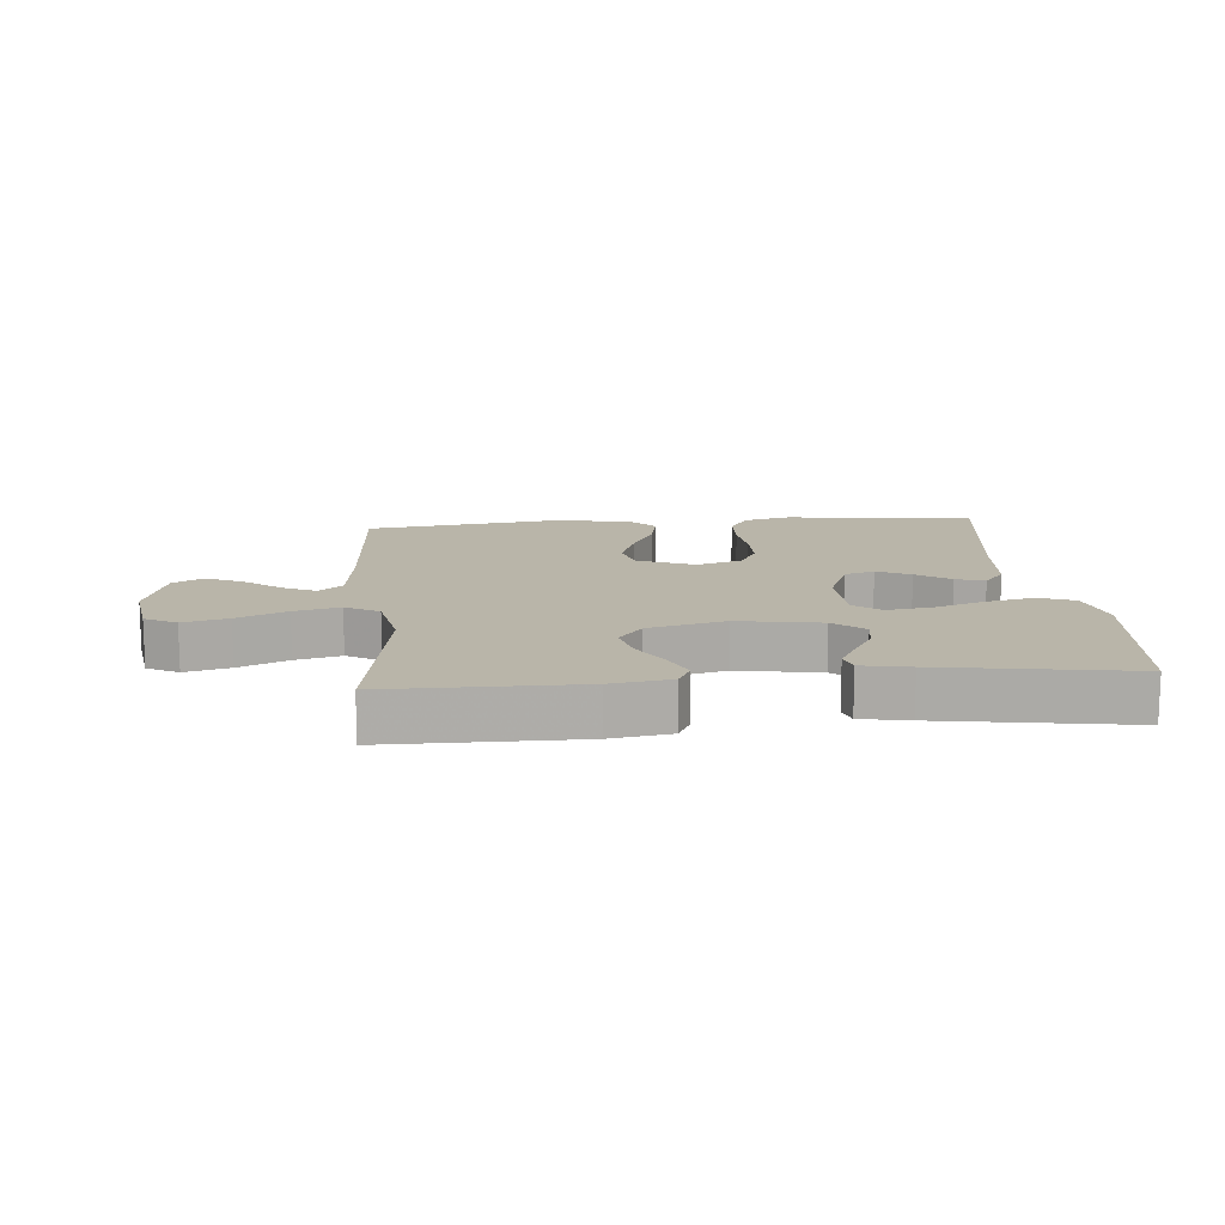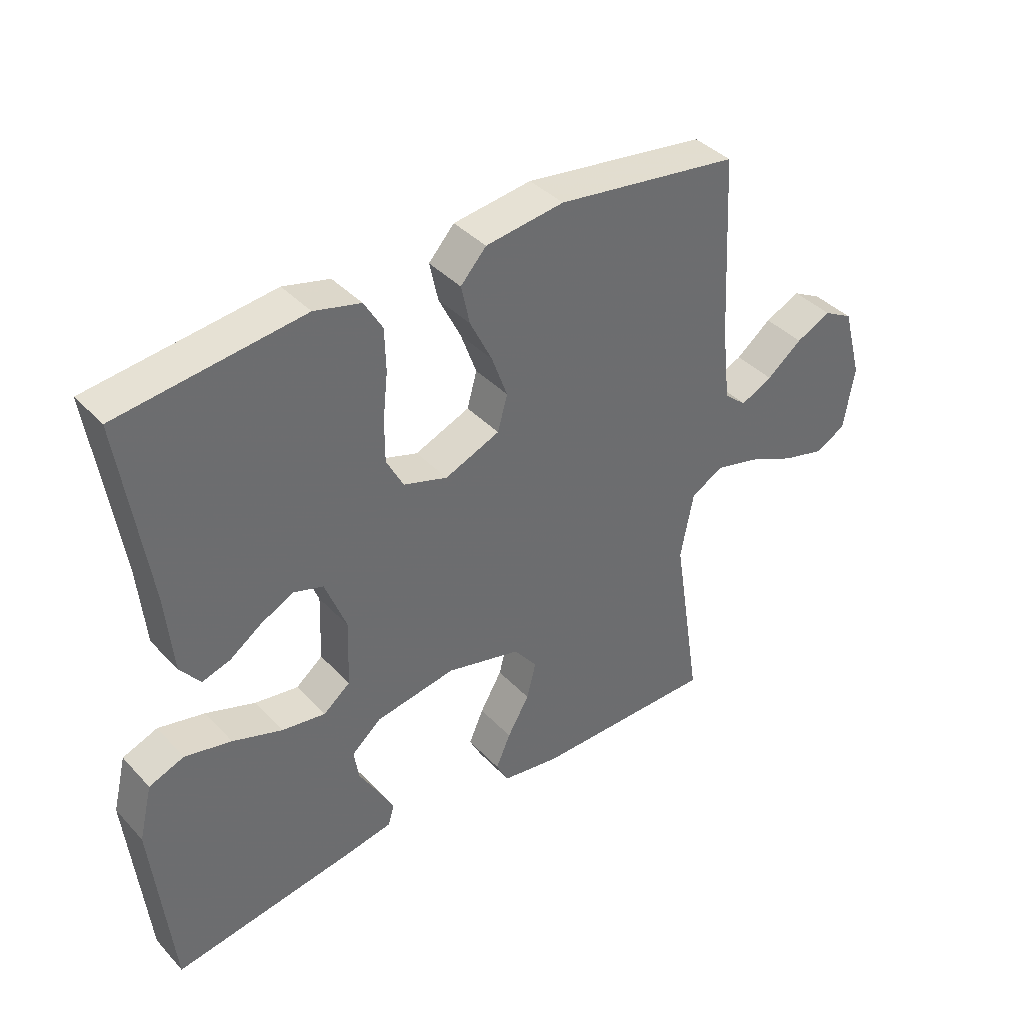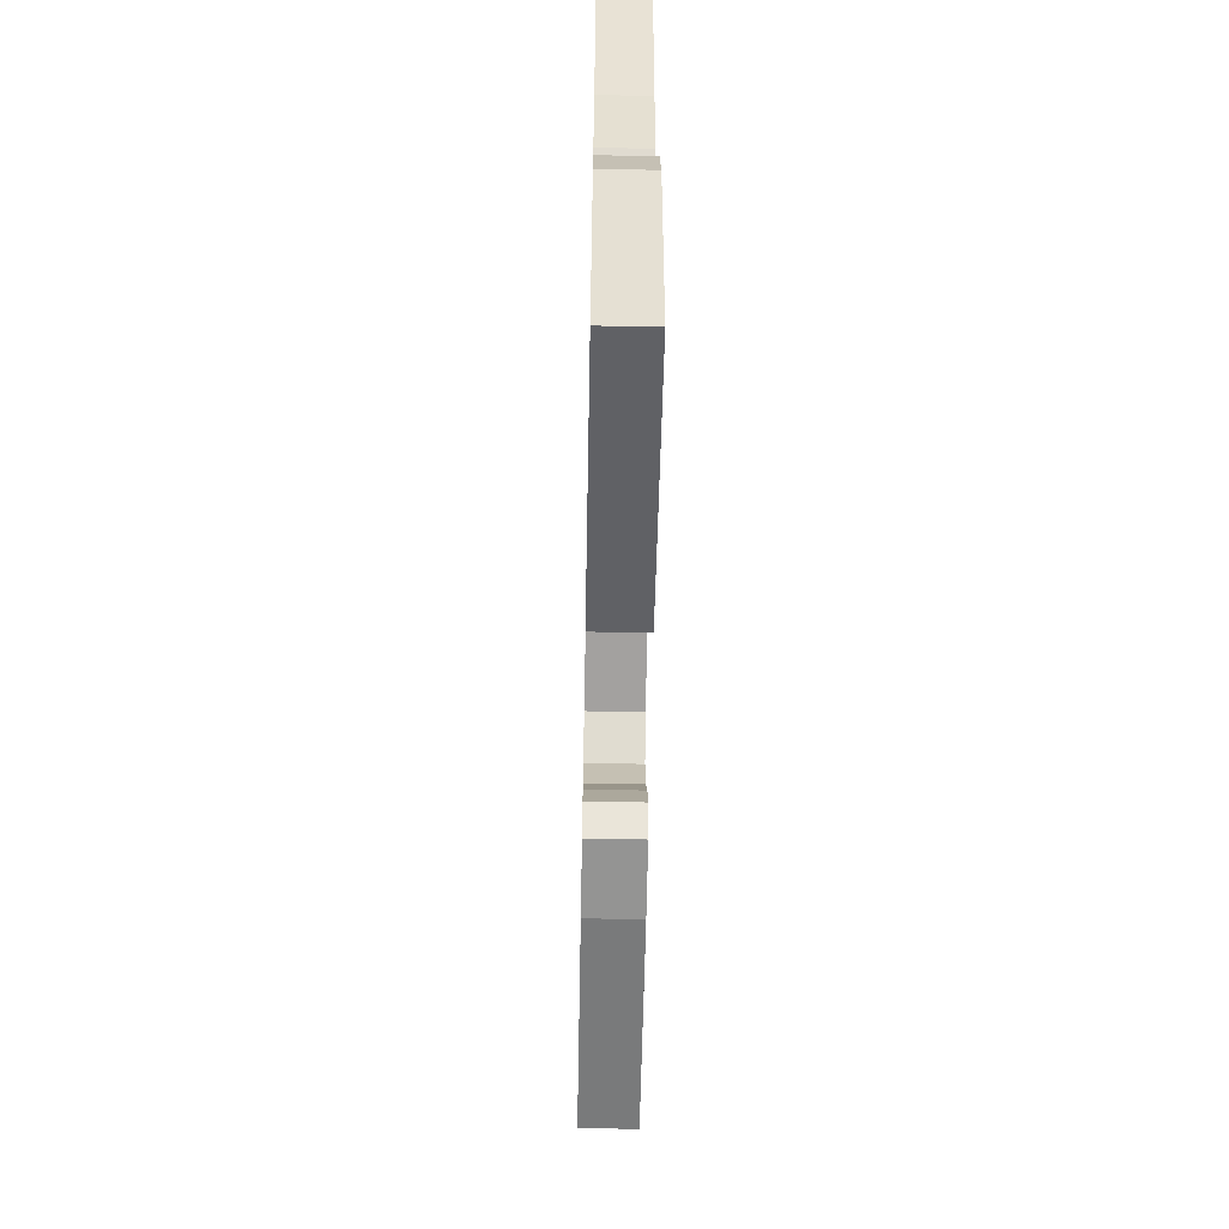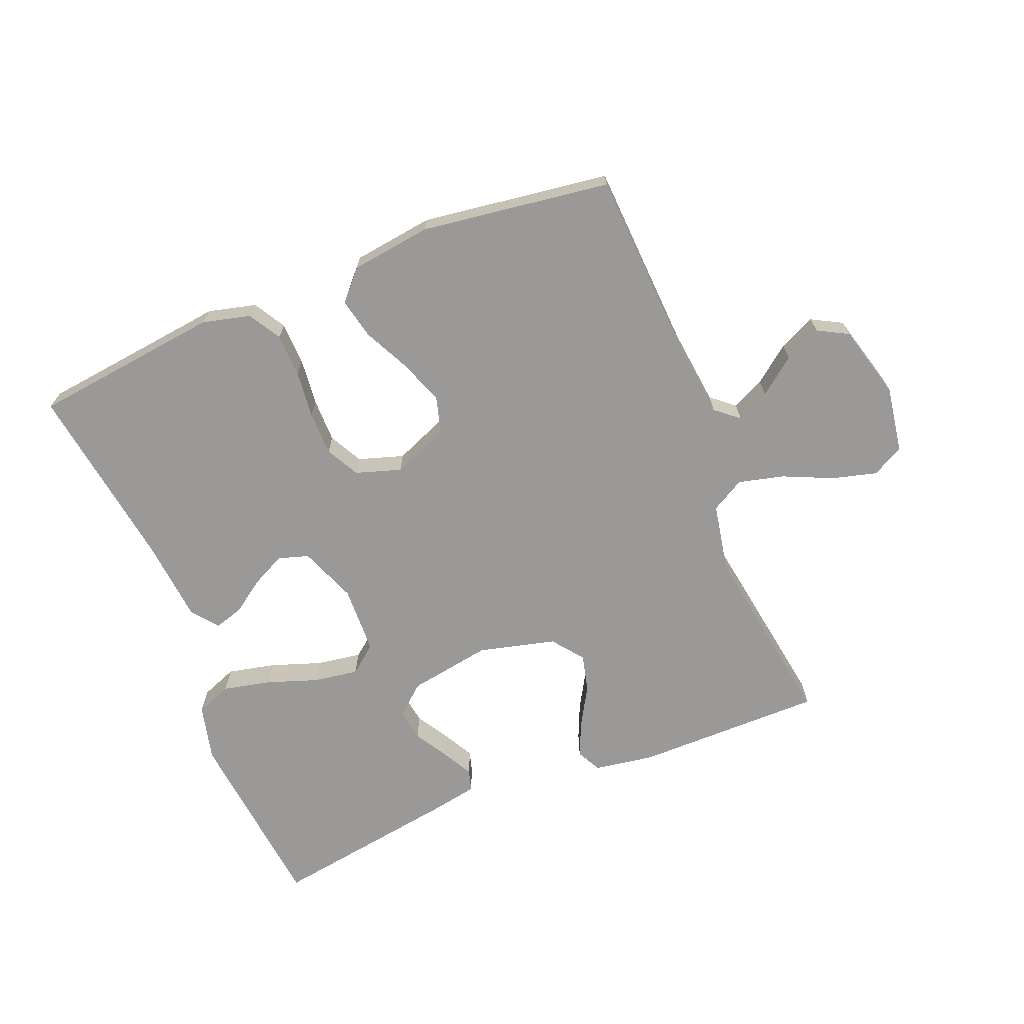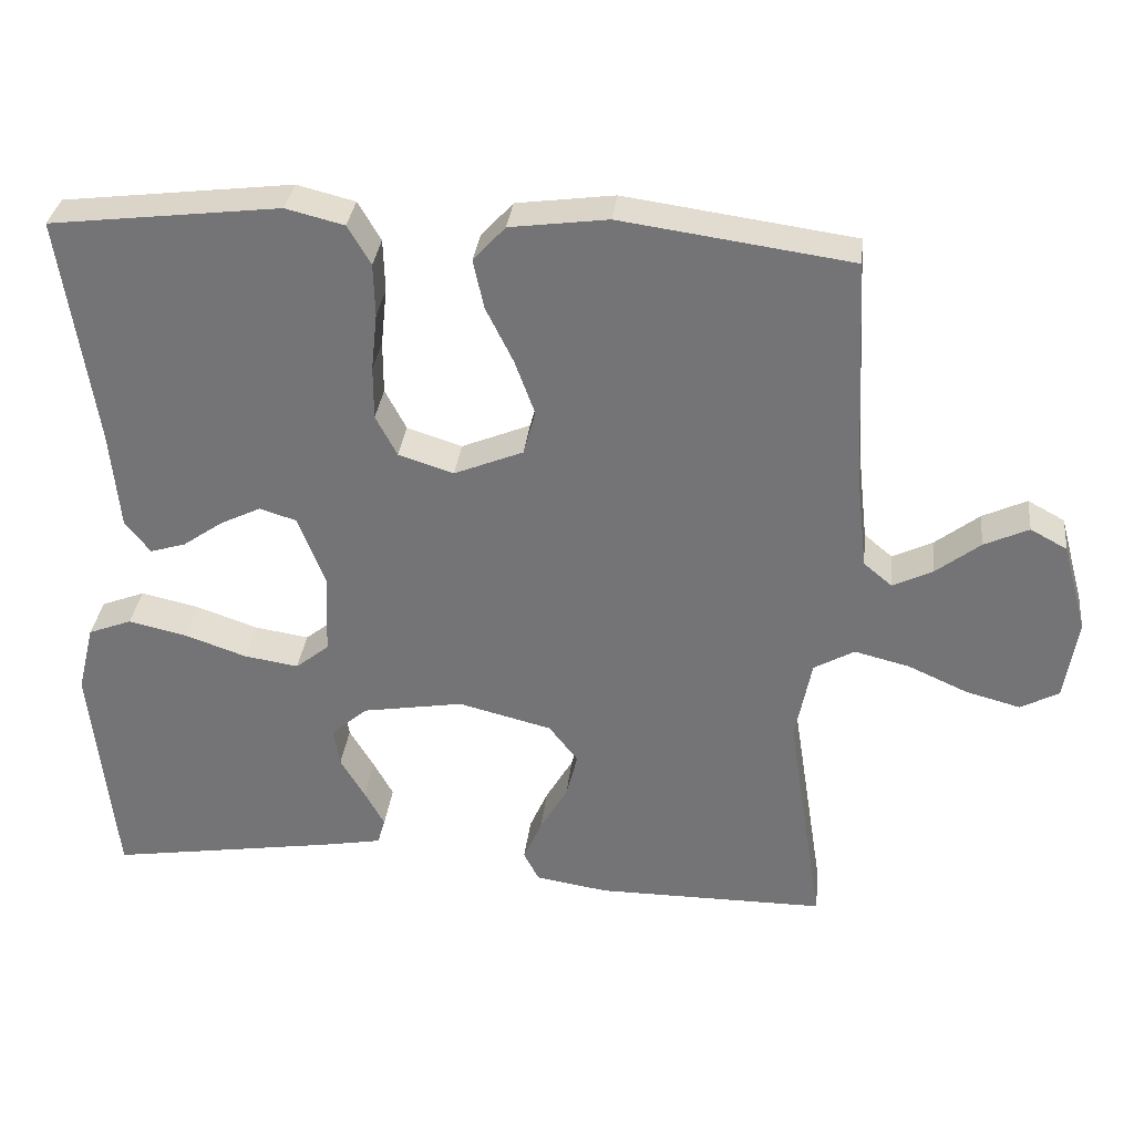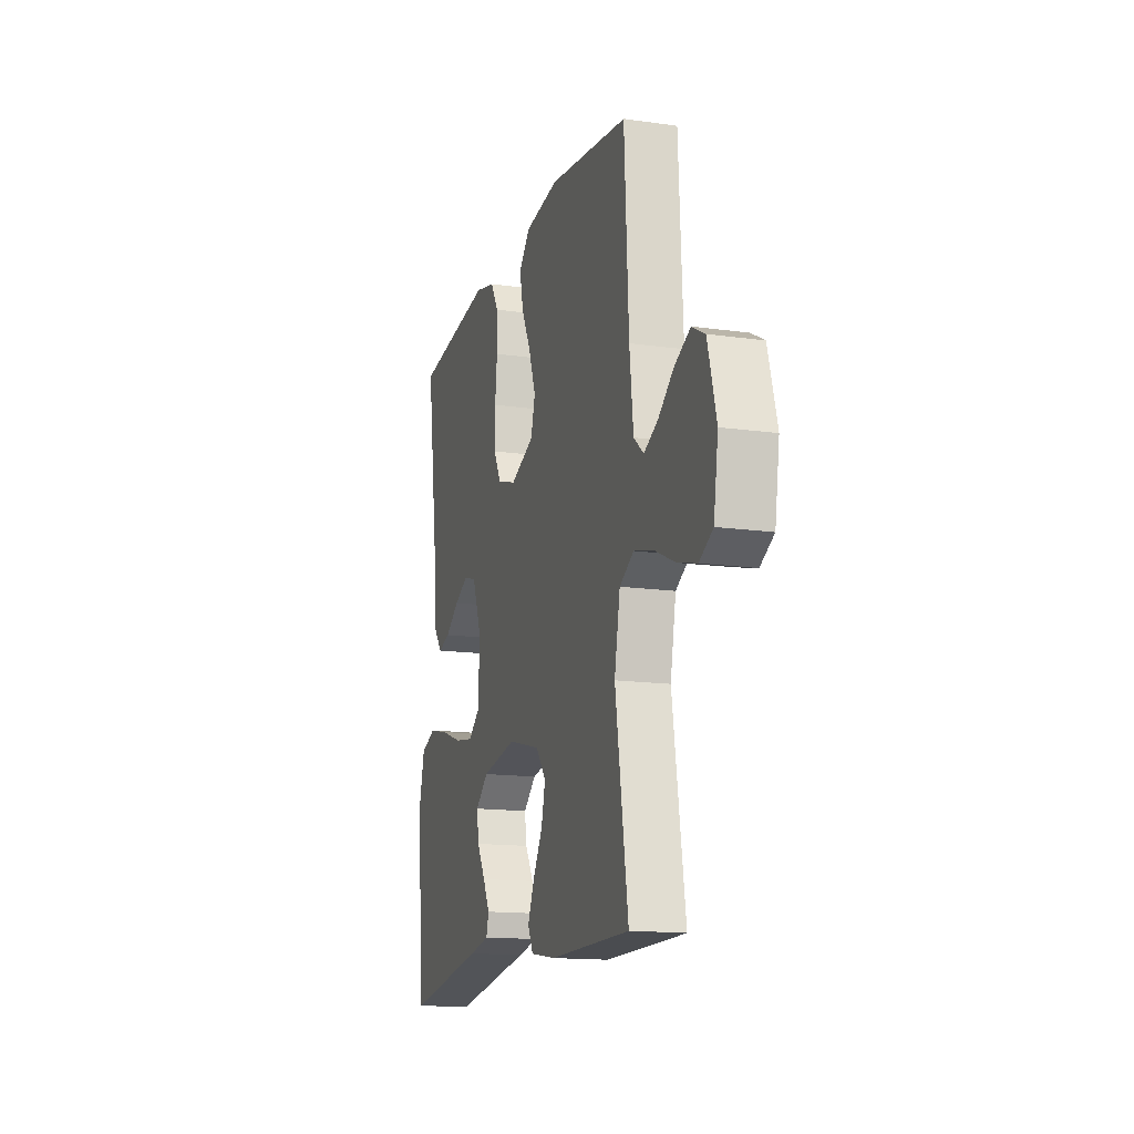
<metadata>
{"format":"obj","ext":"obj","renderer":"f3d","projection":"perspective","resolution":1024,"background":"white","views":[{"elev":13.4,"azim":175.0,"up":"+Y"},{"elev":39.2,"azim":-38.0,"up":"+Z"},{"elev":-58.0,"azim":-91.1,"up":"+Z"},{"elev":-68.9,"azim":22.0,"up":"+Y"},{"elev":32.8,"azim":6.5,"up":"+Z"},{"elev":-15.0,"azim":73.2,"up":"+Z"}]}
</metadata>
<code>
v 0.5 0.07 0.5
v 0.516 0.07 0.2
v 0.53 0.07 0.077
v 0.567 0.07 0.046
v 0.619 0.07 0.071
v 0.677 0.07 0.116
v 0.735 0.07 0.143
v 0.783 0.07 0.117
v 0.815 0.07 0
v 0.798 0.07 -0.106
v 0.748 0.07 -0.133
v 0.677 0.07 -0.114
v 0.599 0.07 -0.079
v 0.527 0.07 -0.061
v 0.474 0.07 -0.091
v 0.453 0.07 -0.2
v 0.5 0.07 -0.5
v 0.2 0.07 -0.5
v 0.105 0.07 -0.485
v 0.085 0.07 -0.446
v 0.109 0.07 -0.391
v 0.145 0.07 -0.329
v 0.16 0.07 -0.269
v 0.122 0.07 -0.22
v 0 0.07 -0.189
v -0.132 0.07 -0.211
v -0.18 0.07 -0.252
v -0.172 0.07 -0.303
v -0.14 0.07 -0.357
v -0.114 0.07 -0.405
v -0.124 0.07 -0.439
v -0.2 0.07 -0.453
v -0.5 0.07 -0.5
v -0.531 0.07 -0.2
v -0.509 0.07 -0.11
v -0.452 0.07 -0.088
v -0.376 0.07 -0.105
v -0.295 0.07 -0.133
v -0.224 0.07 -0.144
v -0.18 0.07 -0.109
v -0.176 0.07 0
v -0.211 0.07 0.09
v -0.259 0.07 0.105
v -0.312 0.07 0.079
v -0.365 0.07 0.042
v -0.411 0.07 0.028
v -0.444 0.07 0.07
v -0.456 0.07 0.2
v -0.5 0.07 0.5
v -0.2 0.07 0.536
v -0.124 0.07 0.517
v -0.094 0.07 0.466
v -0.092 0.07 0.397
v -0.1 0.07 0.322
v -0.1 0.07 0.252
v -0.072 0.07 0.199
v 0 0.07 0.176
v 0.09 0.07 0.213
v 0.106 0.07 0.271
v 0.08 0.07 0.342
v 0.044 0.07 0.415
v 0.03 0.07 0.479
v 0.072 0.07 0.525
v 0.2 0.07 0.542
v 0.5 0 0.5
v 0.516 0 0.2
v 0.53 0 0.077
v 0.567 0 0.046
v 0.619 0 0.071
v 0.677 0 0.116
v 0.735 0 0.143
v 0.783 0 0.117
v 0.815 0 0
v 0.798 0 -0.106
v 0.748 0 -0.133
v 0.677 0 -0.114
v 0.599 0 -0.079
v 0.527 0 -0.061
v 0.474 0 -0.091
v 0.453 0 -0.2
v 0.5 0 -0.5
v 0.2 0 -0.5
v 0.105 0 -0.485
v 0.085 0 -0.446
v 0.109 0 -0.391
v 0.145 0 -0.329
v 0.16 0 -0.269
v 0.122 0 -0.22
v 0 0 -0.189
v -0.132 0 -0.211
v -0.18 0 -0.252
v -0.172 0 -0.303
v -0.14 0 -0.357
v -0.114 0 -0.405
v -0.124 0 -0.439
v -0.2 0 -0.453
v -0.5 0 -0.5
v -0.531 0 -0.2
v -0.509 0 -0.11
v -0.452 0 -0.088
v -0.376 0 -0.105
v -0.295 0 -0.133
v -0.224 0 -0.144
v -0.18 0 -0.109
v -0.176 0 0
v -0.211 0 0.09
v -0.259 0 0.105
v -0.312 0 0.079
v -0.365 0 0.042
v -0.411 0 0.028
v -0.444 0 0.07
v -0.456 0 0.2
v -0.5 0 0.5
v -0.2 0 0.536
v -0.124 0 0.517
v -0.094 0 0.466
v -0.092 0 0.397
v -0.1 0 0.322
v -0.1 0 0.252
v -0.072 0 0.199
v 0 0 0.176
v 0.09 0 0.213
v 0.106 0 0.271
v 0.08 0 0.342
v 0.044 0 0.415
v 0.03 0 0.479
v 0.072 0 0.525
v 0.2 0 0.542
f 64 1 2
f 63 64 2
f 62 63 2
f 61 62 2
f 60 61 2
f 59 60 2 3
f 58 59 3 4
f 57 58 4
f 52 53 54
f 51 52 54
f 50 51 54
f 49 50 54
f 48 49 54
f 48 54 55
f 47 48 55
f 46 47 55
f 45 46 55
f 44 45 55
f 43 44 55 56
f 36 37 38
f 35 36 38
f 34 35 38
f 33 34 38
f 32 33 38
f 31 32 38
f 30 31 38
f 29 30 38
f 28 29 38
f 27 28 38 39
f 26 27 39 40
f 20 21 22
f 19 20 22
f 18 19 22
f 17 18 22
f 16 17 22
f 15 16 22 23
f 11 12 13
f 10 11 13
f 9 10 13
f 8 9 13
f 7 8 13
f 6 7 13
f 5 6 13
f 4 5 13 14
f 57 4 14 15
f 56 57 15
f 43 56 15
f 42 43 15
f 25 26 40 41
f 41 42 15
f 25 41 15
f 24 25 15
f 15 23 24
f 66 65 128
f 66 128 127
f 66 127 126
f 66 126 125
f 66 125 124
f 67 66 124 123
f 68 67 123 122
f 68 122 121
f 118 117 116
f 118 116 115
f 118 115 114
f 118 114 113
f 118 113 112
f 119 118 112
f 119 112 111
f 119 111 110
f 119 110 109
f 119 109 108
f 120 119 108 107
f 102 101 100
f 102 100 99
f 102 99 98
f 102 98 97
f 102 97 96
f 102 96 95
f 102 95 94
f 102 94 93
f 102 93 92
f 103 102 92 91
f 104 103 91 90
f 86 85 84
f 86 84 83
f 86 83 82
f 86 82 81
f 86 81 80
f 87 86 80 79
f 77 76 75
f 77 75 74
f 77 74 73
f 77 73 72
f 77 72 71
f 77 71 70
f 77 70 69
f 78 77 69 68
f 79 78 68 121
f 79 121 120
f 79 120 107
f 79 107 106
f 105 104 90 89
f 79 106 105
f 79 105 89
f 79 89 88
f 88 87 79
f 1 65 66 2
f 2 66 67 3
f 3 67 68 4
f 4 68 69 5
f 5 69 70 6
f 6 70 71 7
f 7 71 72 8
f 8 72 73 9
f 9 73 74 10
f 10 74 75 11
f 11 75 76 12
f 12 76 77 13
f 13 77 78 14
f 14 78 79 15
f 15 79 80 16
f 16 80 81 17
f 17 81 82 18
f 18 82 83 19
f 19 83 84 20
f 20 84 85 21
f 21 85 86 22
f 22 86 87 23
f 23 87 88 24
f 24 88 89 25
f 25 89 90 26
f 26 90 91 27
f 27 91 92 28
f 28 92 93 29
f 29 93 94 30
f 30 94 95 31
f 31 95 96 32
f 32 96 97 33
f 33 97 98 34
f 34 98 99 35
f 35 99 100 36
f 36 100 101 37
f 37 101 102 38
f 38 102 103 39
f 39 103 104 40
f 40 104 105 41
f 41 105 106 42
f 42 106 107 43
f 43 107 108 44
f 44 108 109 45
f 45 109 110 46
f 46 110 111 47
f 47 111 112 48
f 48 112 113 49
f 49 113 114 50
f 50 114 115 51
f 51 115 116 52
f 52 116 117 53
f 53 117 118 54
f 54 118 119 55
f 55 119 120 56
f 56 120 121 57
f 57 121 122 58
f 58 122 123 59
f 59 123 124 60
f 60 124 125 61
f 61 125 126 62
f 62 126 127 63
f 63 127 128 64
f 64 128 65 1

</code>
